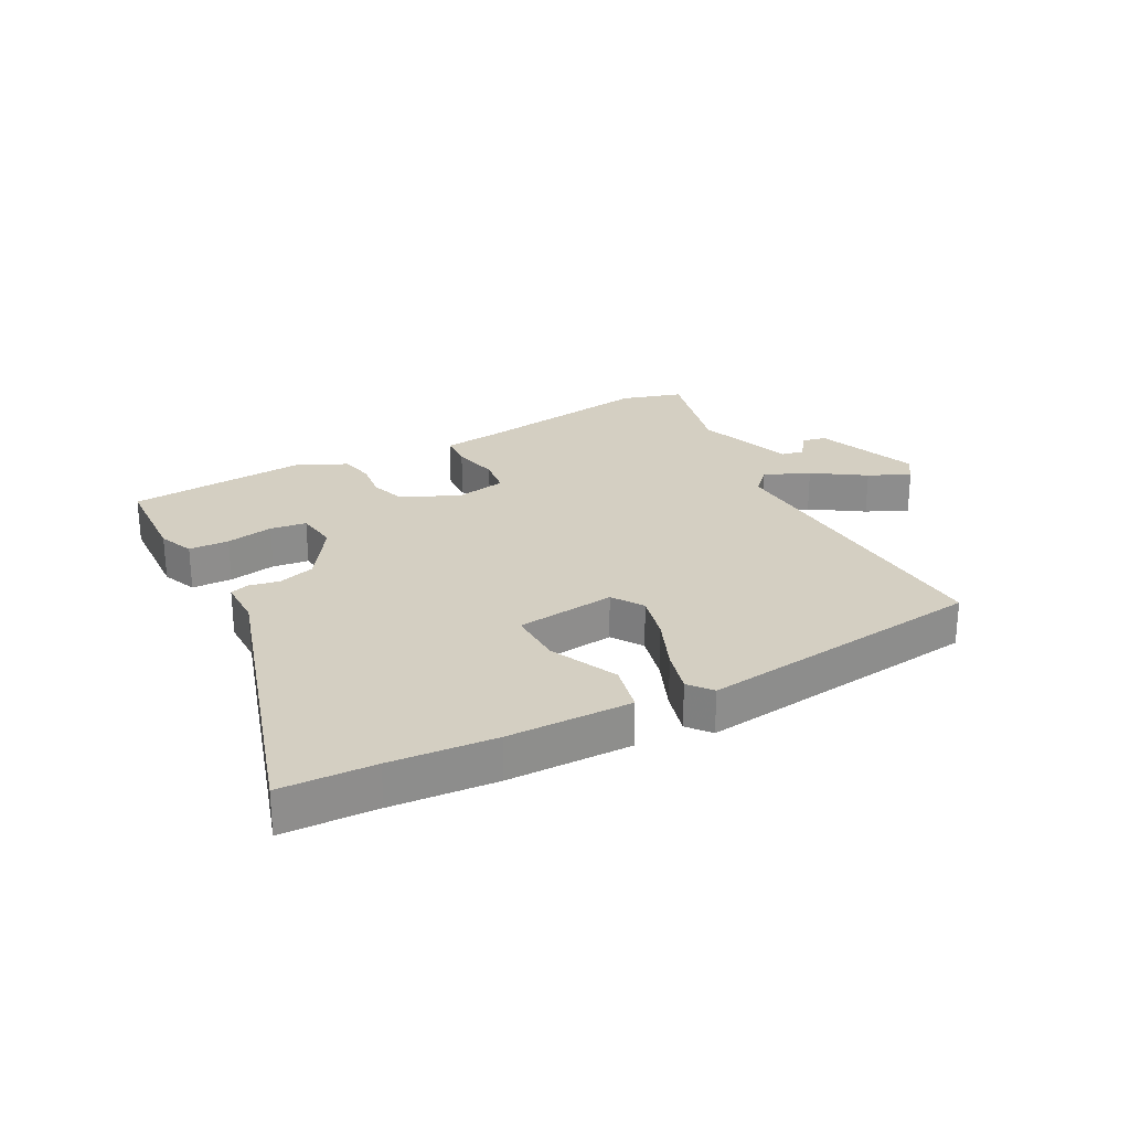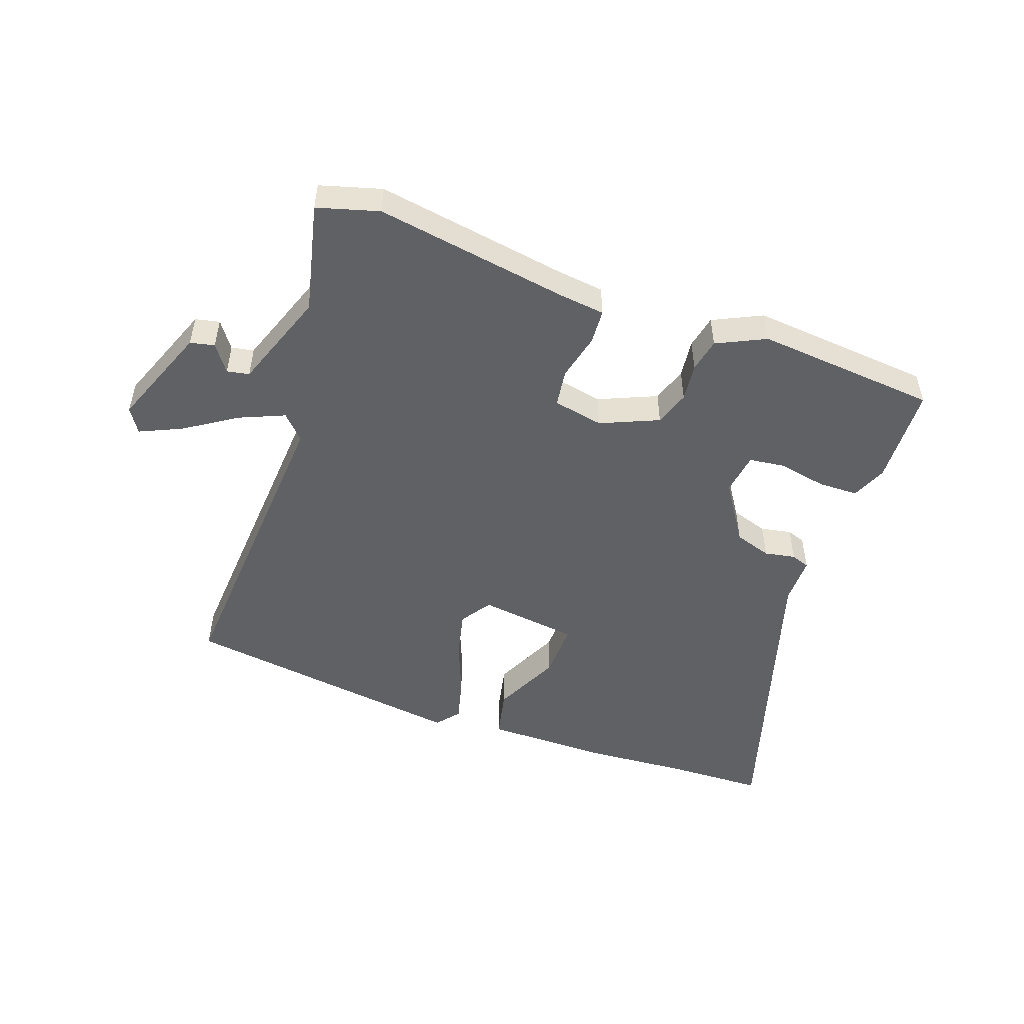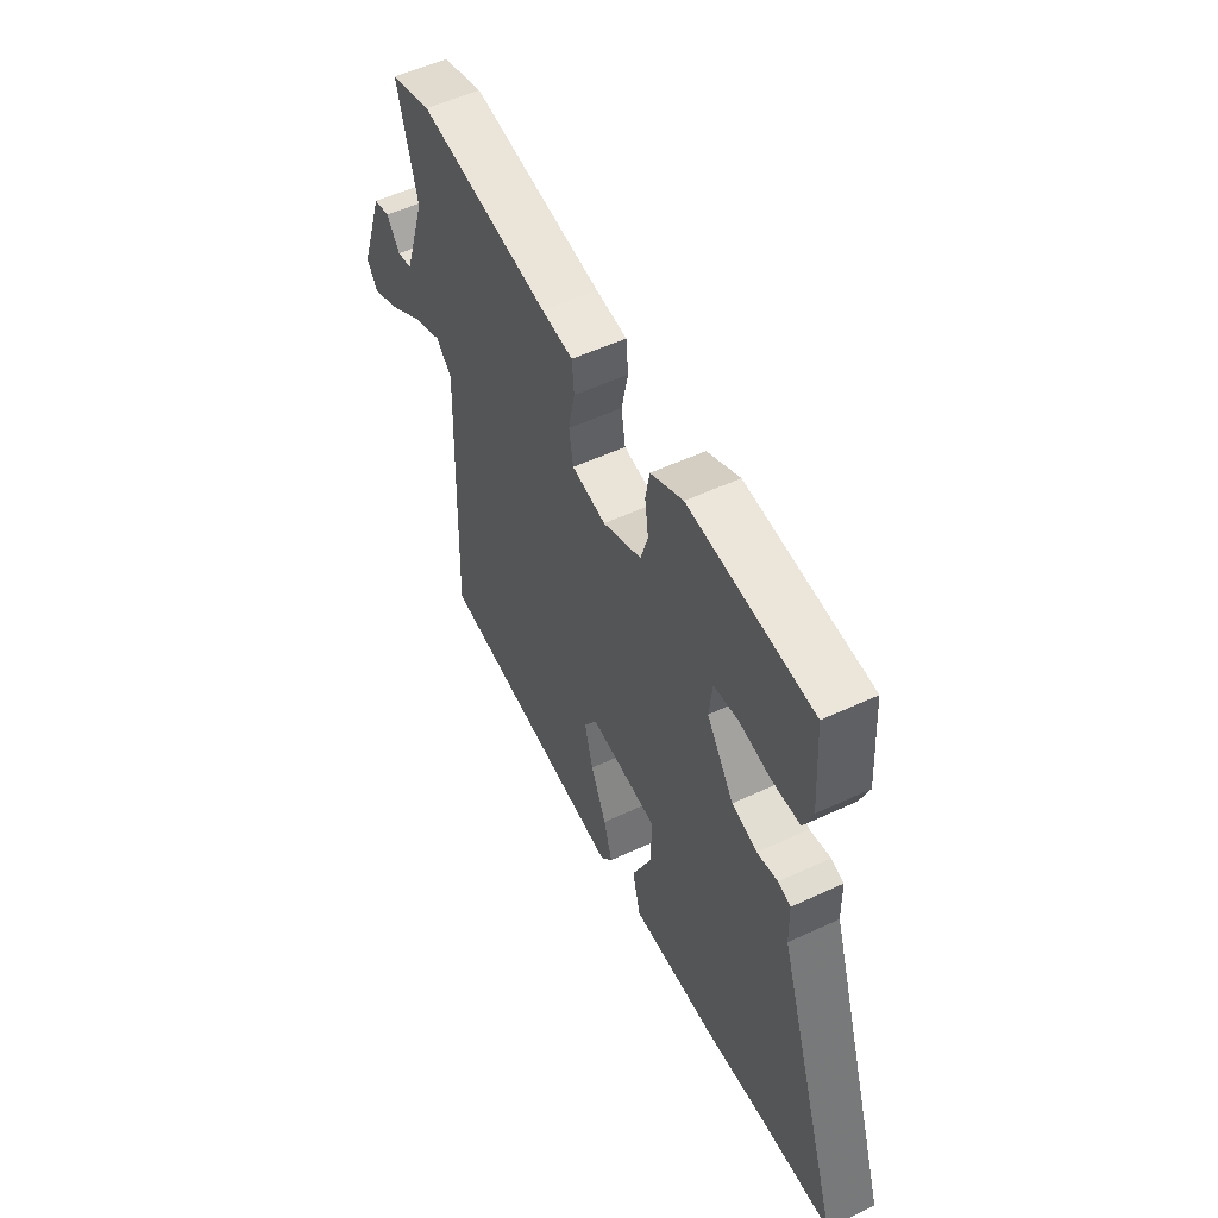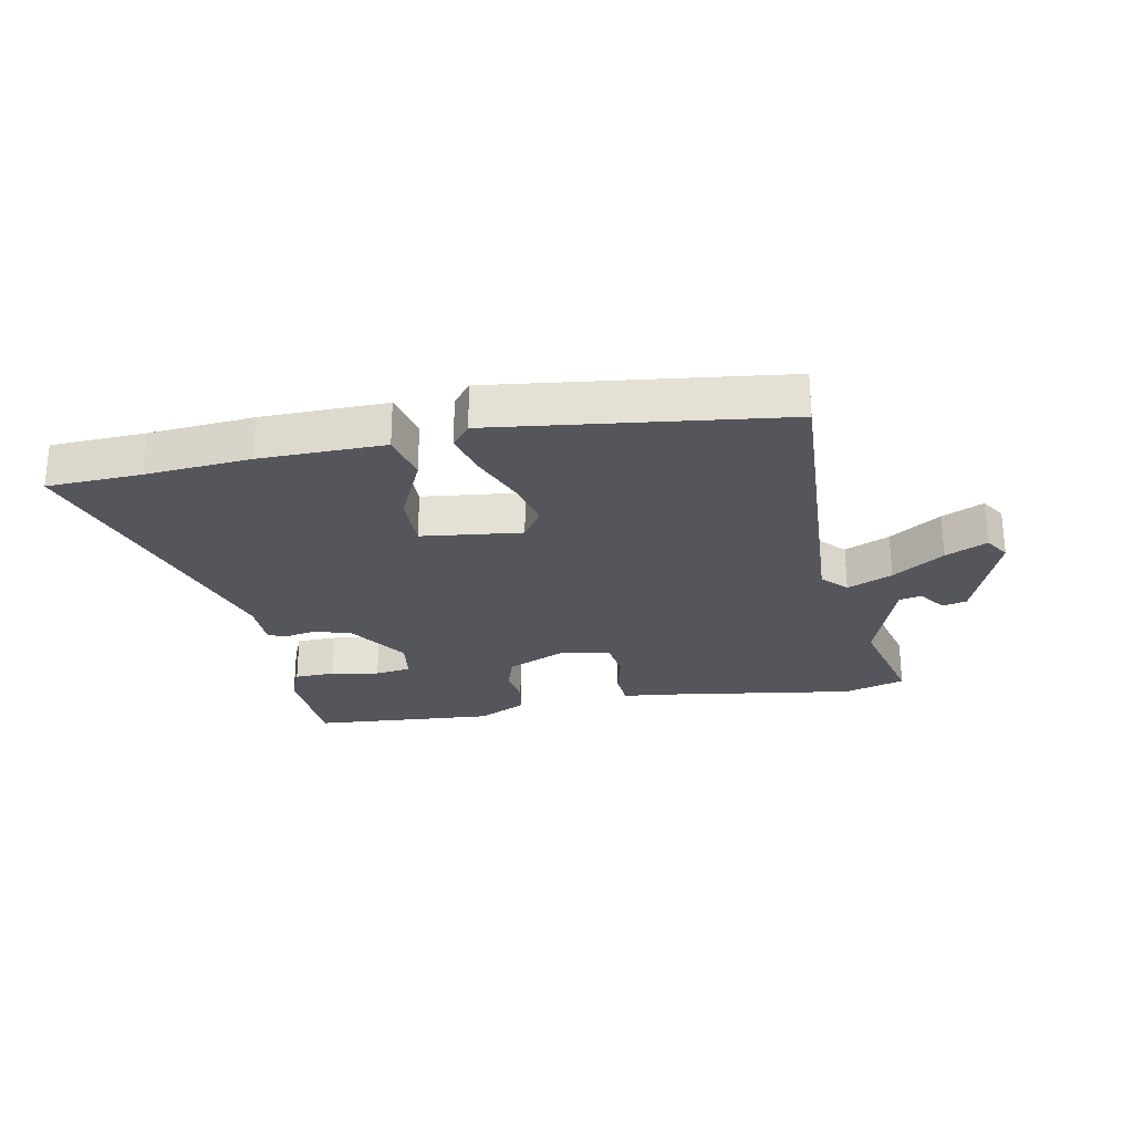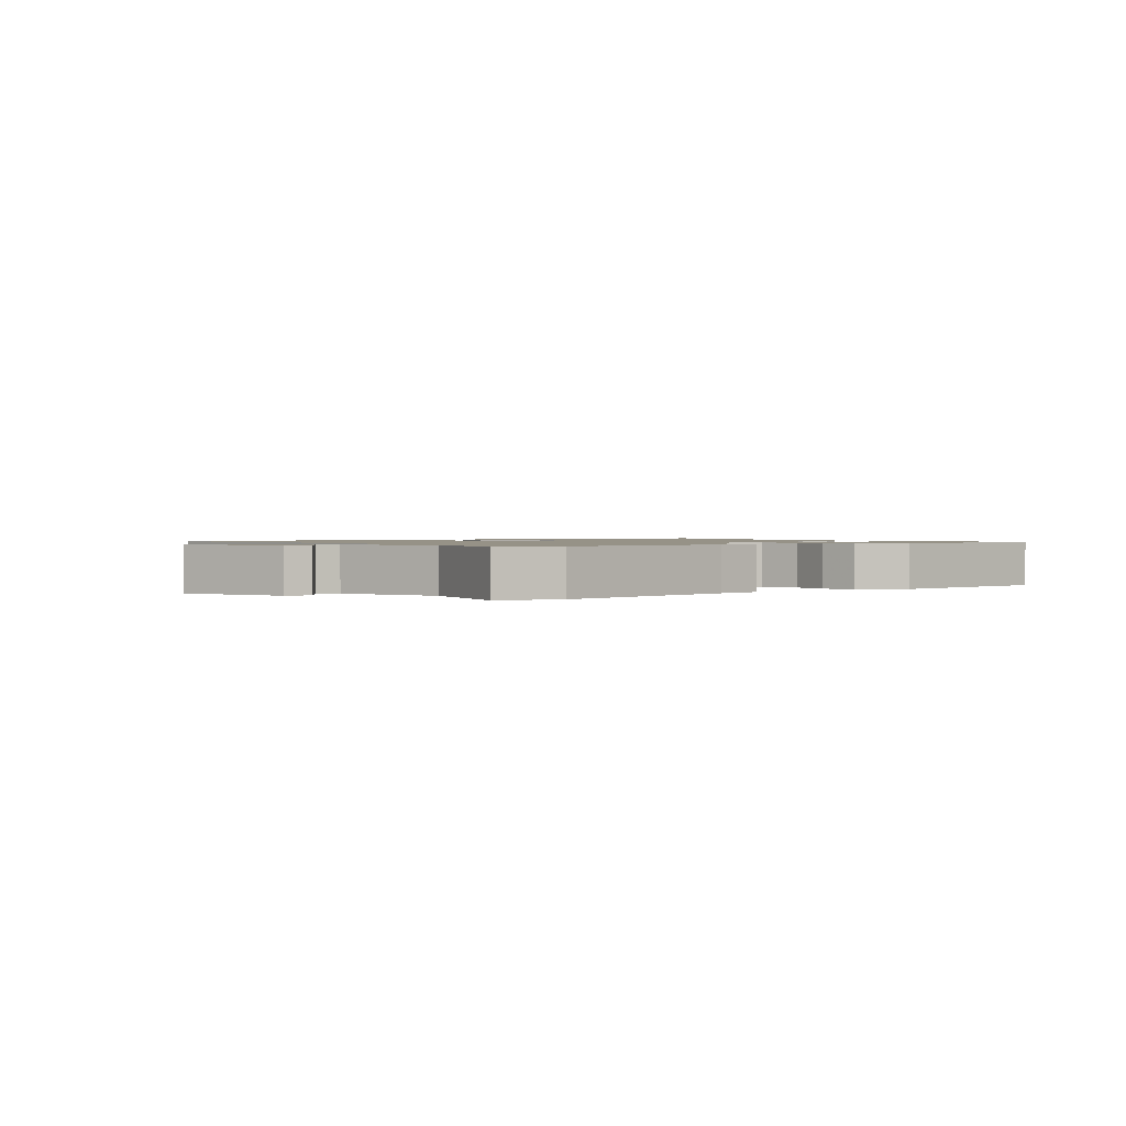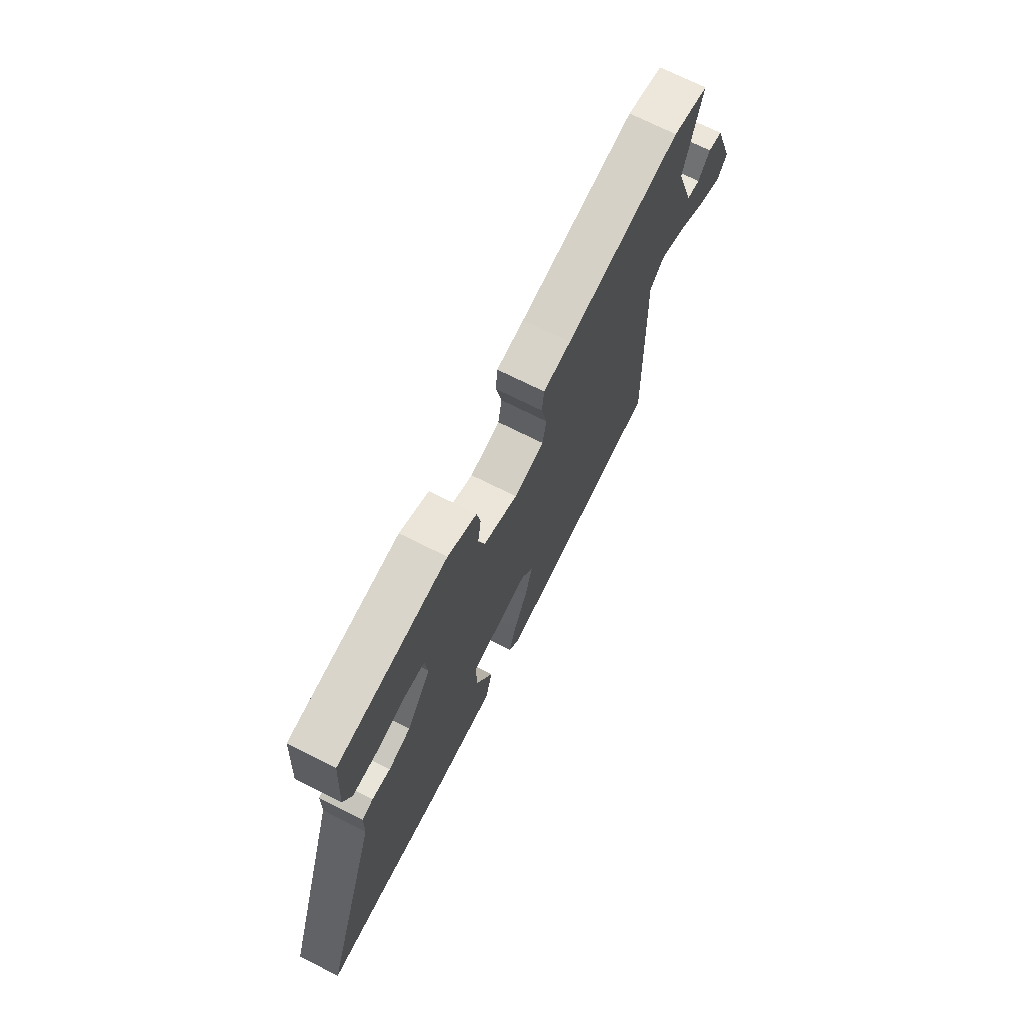
<metadata>
{"format":"obj","ext":"obj","renderer":"f3d","projection":"perspective","resolution":1024,"background":"white","views":[{"elev":25.7,"azim":150.9,"up":"+Y"},{"elev":-50.4,"azim":-21.2,"up":"+Y"},{"elev":54.0,"azim":63.6,"up":"+Z"},{"elev":-26.2,"azim":-170.0,"up":"+Y"},{"elev":1.1,"azim":-39.3,"up":"+Y"},{"elev":71.2,"azim":116.8,"up":"+Z"}]}
</metadata>
<code>
v 0.499 0.07 0.49
v 0.51 0.07 0.325
v 0.487 0.07 0.266
v 0.42 0.07 0.263
v 0.341 0.07 0.276
v 0.281 0.07 0.267
v 0.273 0.07 0.197
v 0.34 0.07 0.1
v 0.402 0.07 0.082
v 0.453 0.07 0.093
v 0.484 0.07 0.083
v 0.486 0.07 0.003
v 0.649 0.07 -0.491
v 0.493 0.07 -0.5
v 0.319 0.07 -0.517
v 0.112 0.07 -0.523
v 0.092 0.07 -0.442
v 0.142 0.07 -0.329
v 0.142 0.07 -0.236
v -0.024 0.07 -0.219
v -0.057 0.07 -0.271
v -0.036 0.07 -0.35
v 0.002 0.07 -0.438
v 0.023 0.07 -0.511
v -0.007 0.07 -0.55
v -0.486 0.07 -0.498
v -0.466 0.07 0.027
v -0.505 0.07 0.066
v -0.579 0.07 0.032
v -0.663 0.07 -0.026
v -0.731 0.07 -0.059
v -0.758 0.07 -0.019
v -0.697 0.07 0.153
v -0.657 0.07 0.163
v -0.624 0.07 0.119
v -0.587 0.07 0.127
v -0.533 0.07 0.292
v -0.581 0.07 0.474
v -0.48 0.07 0.506
v -0.157 0.07 0.463
v -0.08 0.07 0.456
v -0.075 0.07 0.398
v -0.091 0.07 0.321
v -0.081 0.07 0.259
v 0.003 0.07 0.245
v 0.098 0.07 0.289
v 0.116 0.07 0.348
v 0.107 0.07 0.411
v 0.117 0.07 0.467
v 0.197 0.07 0.508
v 0.499 0 0.49
v 0.51 0 0.325
v 0.487 0 0.266
v 0.42 0 0.263
v 0.341 0 0.276
v 0.281 0 0.267
v 0.273 0 0.197
v 0.34 0 0.1
v 0.402 0 0.082
v 0.453 0 0.093
v 0.484 0 0.083
v 0.486 0 0.003
v 0.649 0 -0.491
v 0.493 0 -0.5
v 0.319 0 -0.517
v 0.112 0 -0.523
v 0.092 0 -0.442
v 0.142 0 -0.329
v 0.142 0 -0.236
v -0.024 0 -0.219
v -0.057 0 -0.271
v -0.036 0 -0.35
v 0.002 0 -0.438
v 0.023 0 -0.511
v -0.007 0 -0.55
v -0.486 0 -0.498
v -0.466 0 0.027
v -0.505 0 0.066
v -0.579 0 0.032
v -0.663 0 -0.026
v -0.731 0 -0.059
v -0.758 0 -0.019
v -0.697 0 0.153
v -0.657 0 0.163
v -0.624 0 0.119
v -0.587 0 0.127
v -0.533 0 0.292
v -0.581 0 0.474
v -0.48 0 0.506
v -0.157 0 0.463
v -0.08 0 0.456
v -0.075 0 0.398
v -0.091 0 0.321
v -0.081 0 0.259
v 0.003 0 0.245
v 0.098 0 0.289
v 0.116 0 0.348
v 0.107 0 0.411
v 0.117 0 0.467
v 0.197 0 0.508
f 3 4 5
f 2 3 5
f 1 2 5
f 50 1 5
f 49 50 5
f 48 49 5
f 47 48 5
f 46 47 5 6
f 45 46 6 7
f 44 45 7 8
f 40 41 42 43
f 40 43 44
f 39 40 44
f 38 39 44
f 37 38 44
f 36 37 44 8
f 33 34 35
f 32 33 35
f 31 32 35
f 30 31 35
f 29 30 35
f 28 29 35 36
f 25 26 27
f 24 25 27
f 23 24 27
f 22 23 27
f 21 22 27 28
f 20 21 28
f 36 8 9
f 28 36 9
f 20 28 9
f 19 20 9
f 16 17 18
f 15 16 18
f 14 15 18
f 19 9 10
f 18 19 10
f 14 18 10
f 13 14 10
f 12 13 10
f 10 11 12
f 55 54 53
f 55 53 52
f 55 52 51
f 55 51 100
f 55 100 99
f 55 99 98
f 55 98 97
f 56 55 97 96
f 57 56 96 95
f 58 57 95 94
f 93 92 91 90
f 94 93 90
f 94 90 89
f 94 89 88
f 94 88 87
f 58 94 87 86
f 85 84 83
f 85 83 82
f 85 82 81
f 85 81 80
f 85 80 79
f 86 85 79 78
f 77 76 75
f 77 75 74
f 77 74 73
f 77 73 72
f 78 77 72 71
f 78 71 70
f 59 58 86
f 59 86 78
f 59 78 70
f 59 70 69
f 68 67 66
f 68 66 65
f 68 65 64
f 60 59 69
f 60 69 68
f 60 68 64
f 60 64 63
f 60 63 62
f 62 61 60
f 1 51 52 2
f 2 52 53 3
f 3 53 54 4
f 4 54 55 5
f 5 55 56 6
f 6 56 57 7
f 7 57 58 8
f 8 58 59 9
f 9 59 60 10
f 10 60 61 11
f 11 61 62 12
f 12 62 63 13
f 13 63 64 14
f 14 64 65 15
f 15 65 66 16
f 16 66 67 17
f 17 67 68 18
f 18 68 69 19
f 19 69 70 20
f 20 70 71 21
f 21 71 72 22
f 22 72 73 23
f 23 73 74 24
f 24 74 75 25
f 25 75 76 26
f 26 76 77 27
f 27 77 78 28
f 28 78 79 29
f 29 79 80 30
f 30 80 81 31
f 31 81 82 32
f 32 82 83 33
f 33 83 84 34
f 34 84 85 35
f 35 85 86 36
f 36 86 87 37
f 37 87 88 38
f 38 88 89 39
f 39 89 90 40
f 40 90 91 41
f 41 91 92 42
f 42 92 93 43
f 43 93 94 44
f 44 94 95 45
f 45 95 96 46
f 46 96 97 47
f 47 97 98 48
f 48 98 99 49
f 49 99 100 50
f 50 100 51 1

</code>
